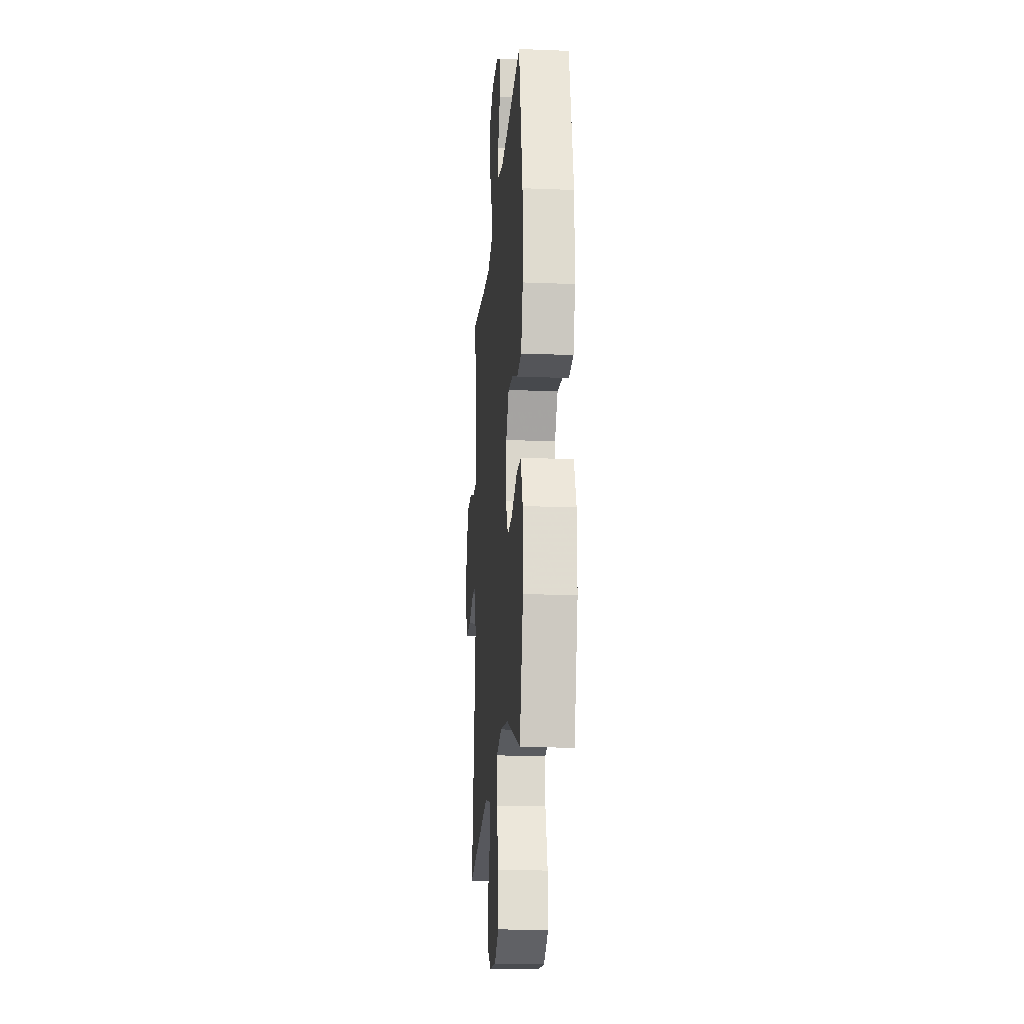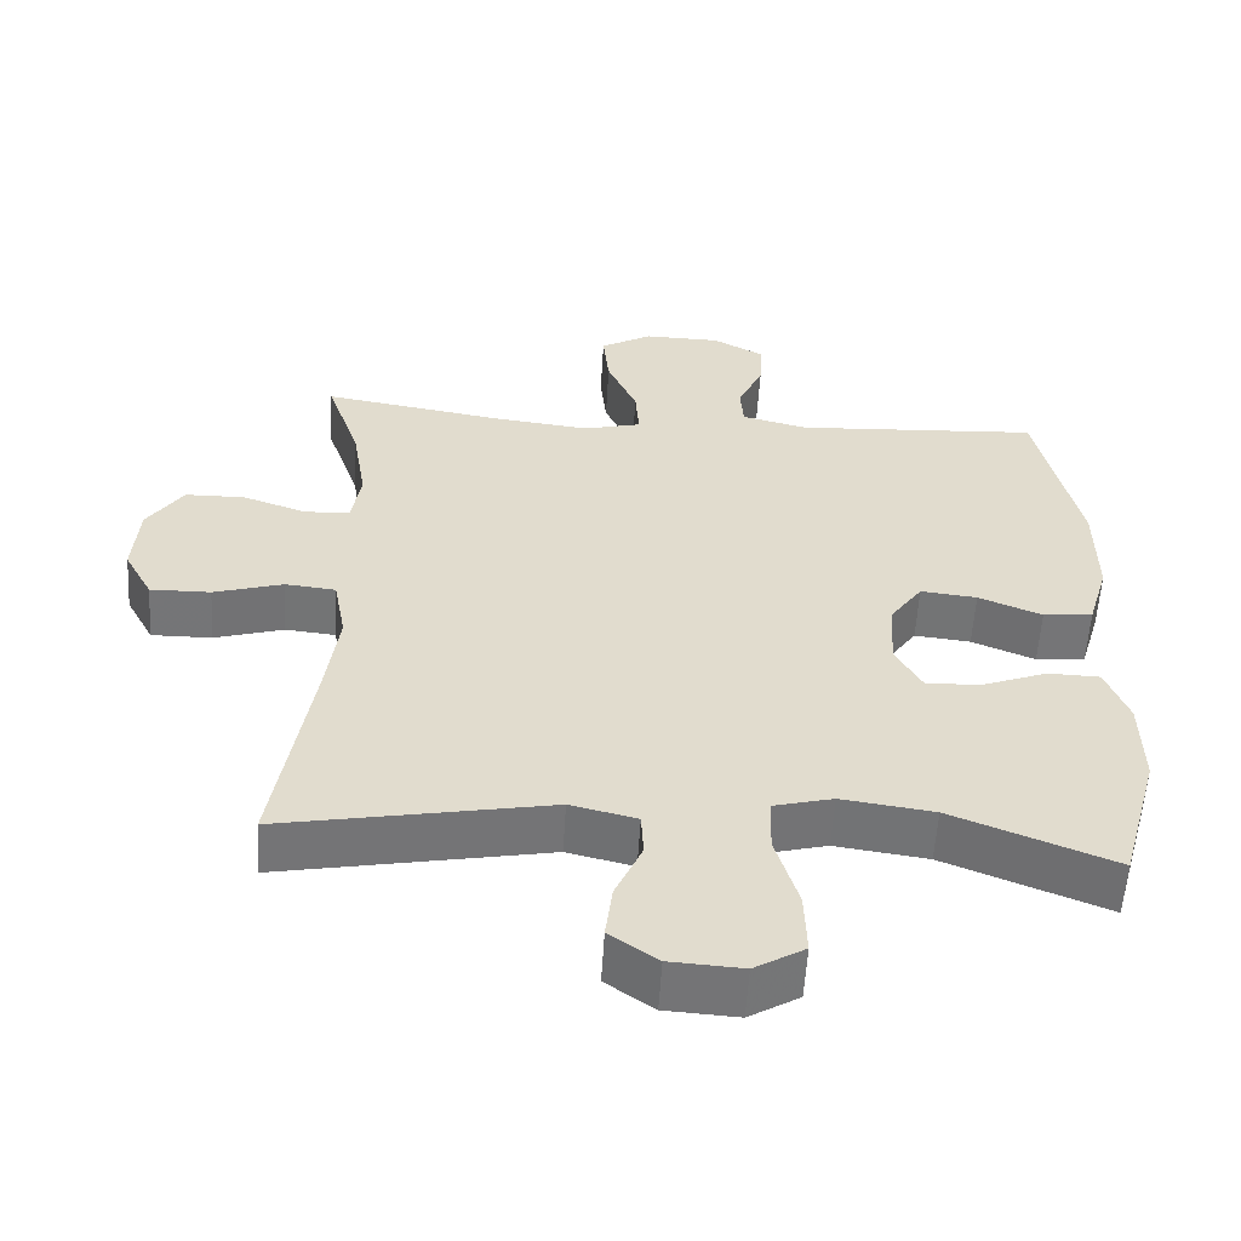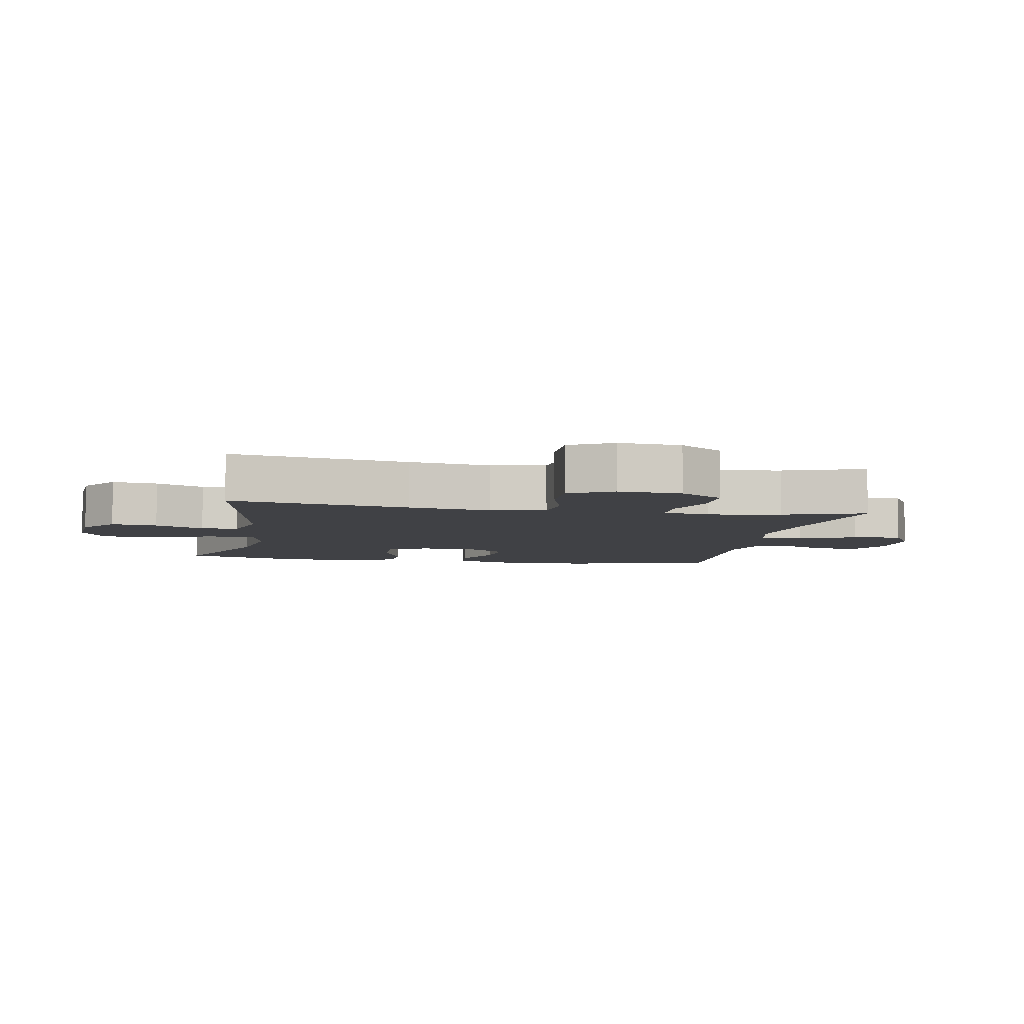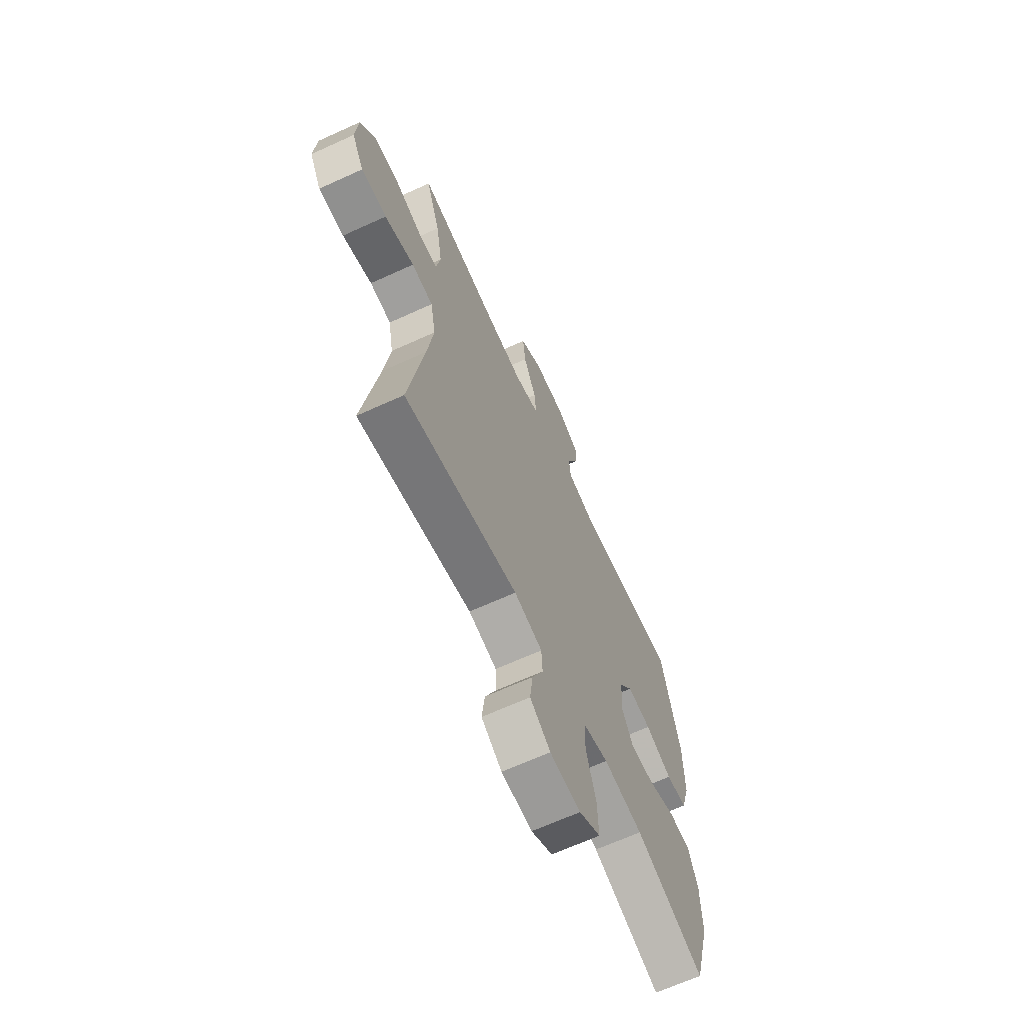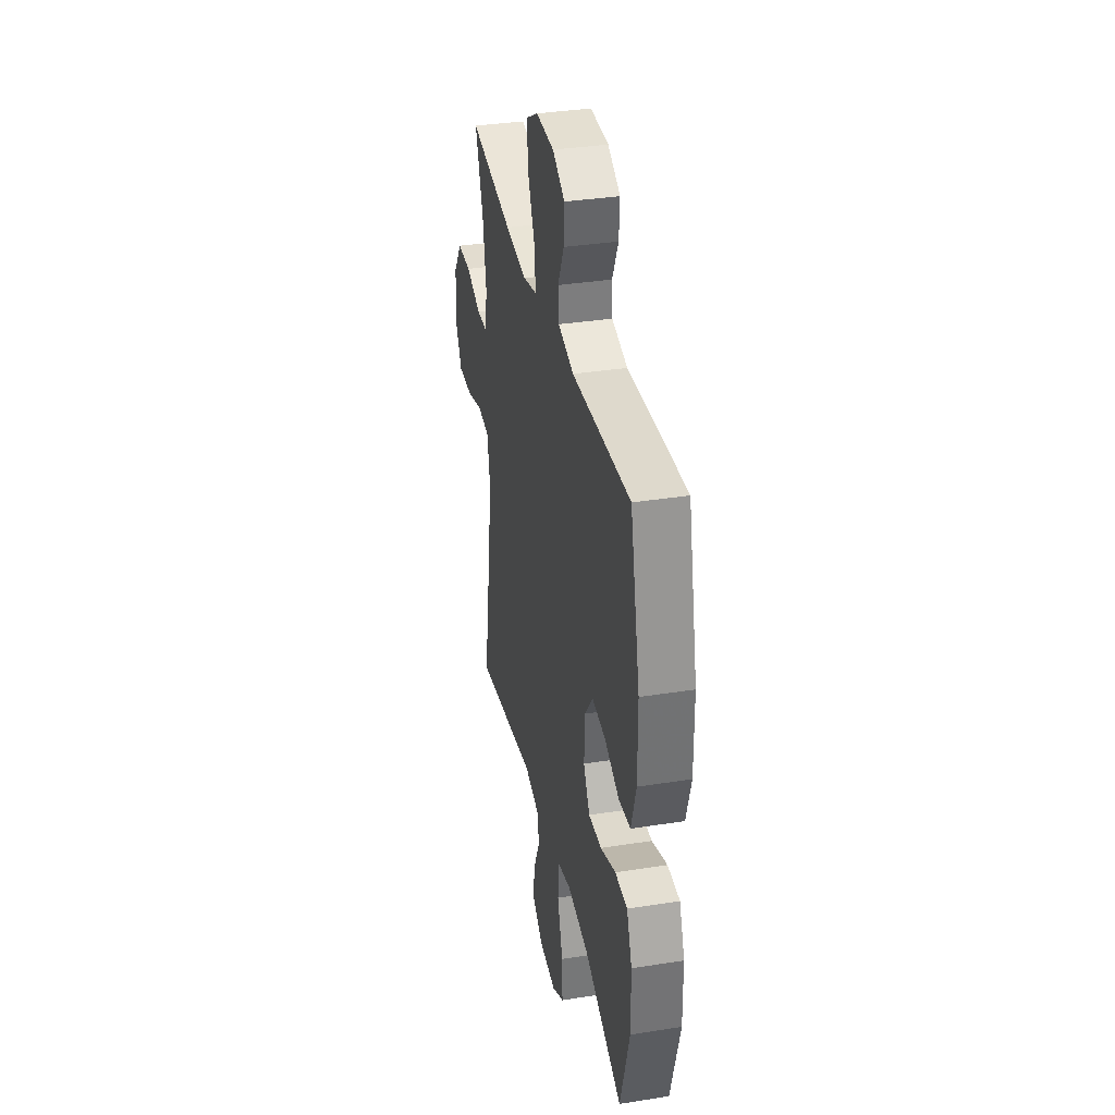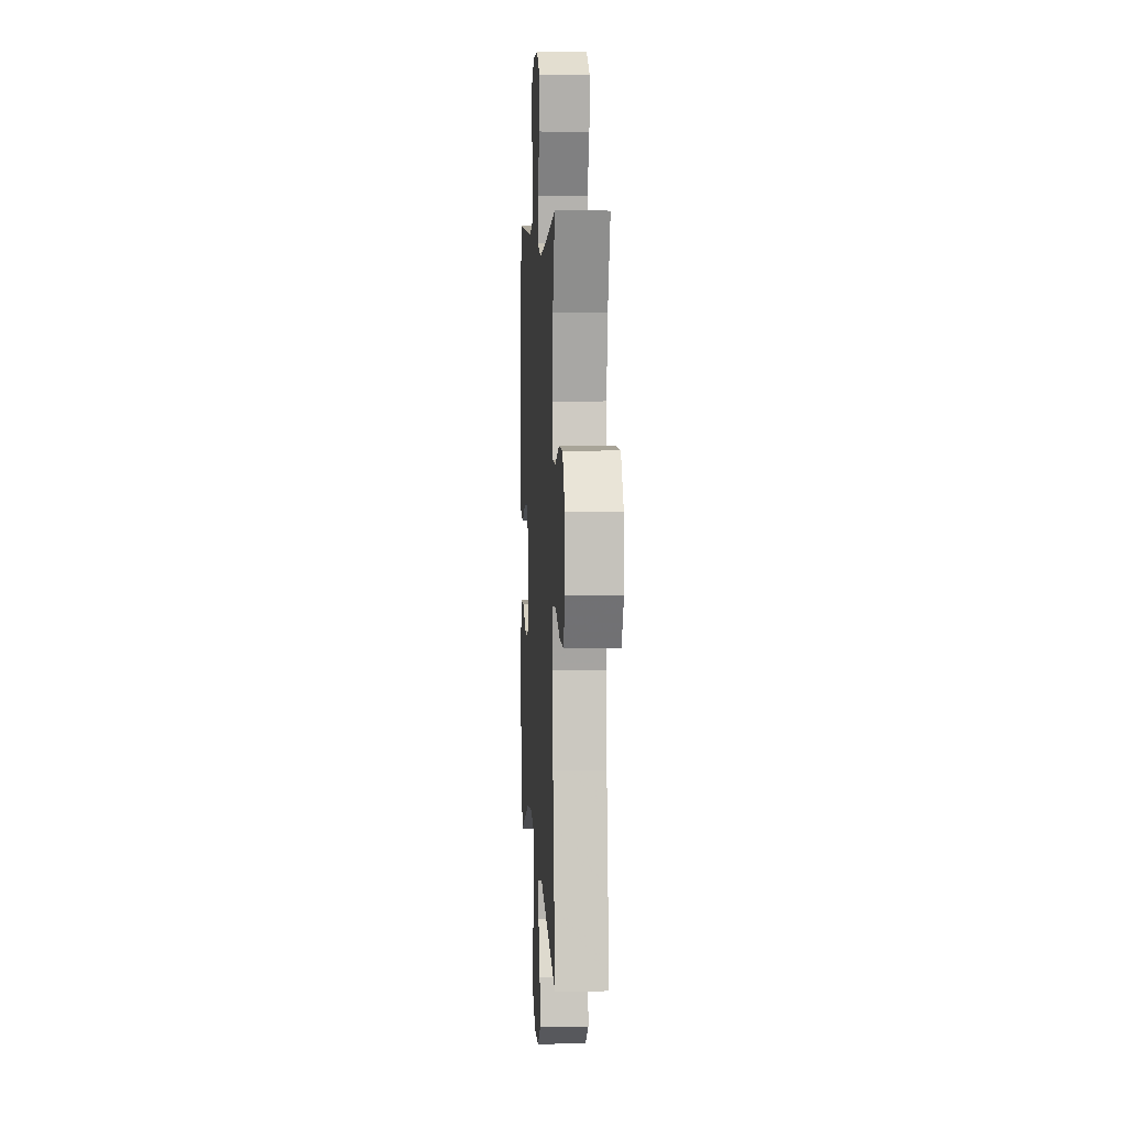
<metadata>
{"format":"obj","ext":"obj","renderer":"f3d","projection":"perspective","resolution":1024,"background":"white","views":[{"elev":-18.5,"azim":85.6,"up":"+Z"},{"elev":-56.5,"azim":-3.4,"up":"+Z"},{"elev":-5.9,"azim":-100.6,"up":"+Y"},{"elev":-66.2,"azim":-65.4,"up":"+Z"},{"elev":35.4,"azim":78.2,"up":"+Z"},{"elev":6.3,"azim":-93.3,"up":"+Z"}]}
</metadata>
<code>
v -0.5 0.07 0.5
v -0.257 0.07 0.46
v -0.136 0.07 0.446
v -0.06 0.07 0.465
v -0.065 0.07 0.531
v -0.104 0.07 0.619
v -0.112 0.07 0.696
v -0.044 0.07 0.734
v 0.056 0.07 0.732
v 0.124 0.07 0.695
v 0.12 0.07 0.63
v 0.087 0.07 0.558
v 0.091 0.07 0.503
v 0.178 0.07 0.481
v 0.5 0.07 0.5
v 0.555 0.07 0.257
v 0.556 0.07 0.118
v 0.529 0.07 0.027
v 0.464 0.07 0.02
v 0.381 0.07 0.054
v 0.307 0.07 0.062
v 0.264 0.07 0.002
v 0.259 0.07 -0.089
v 0.294 0.07 -0.151
v 0.367 0.07 -0.147
v 0.452 0.07 -0.115
v 0.52 0.07 -0.117
v 0.55 0.07 -0.194
v 0.552 0.07 -0.313
v 0.5 0.07 -0.5
v 0.288 0.07 -0.416
v 0.167 0.07 -0.399
v 0.089 0.07 -0.419
v 0.087 0.07 -0.492
v 0.117 0.07 -0.59
v 0.12 0.07 -0.674
v 0.054 0.07 -0.713
v -0.041 0.07 -0.707
v -0.104 0.07 -0.663
v -0.095 0.07 -0.591
v -0.06 0.07 -0.514
v -0.063 0.07 -0.456
v -0.15 0.07 -0.435
v -0.5 0.07 -0.5
v -0.454 0.07 -0.219
v -0.436 0.07 -0.09
v -0.452 0.07 -0.004
v -0.518 0.07 0.003
v -0.609 0.07 -0.024
v -0.688 0.07 -0.025
v -0.725 0.07 0.043
v -0.718 0.07 0.142
v -0.671 0.07 0.211
v -0.593 0.07 0.212
v -0.509 0.07 0.183
v -0.45 0.07 0.185
v -0.437 0.07 0.259
v -0.456 0.07 0.373
v -0.5 0 0.5
v -0.257 0 0.46
v -0.136 0 0.446
v -0.06 0 0.465
v -0.065 0 0.531
v -0.104 0 0.619
v -0.112 0 0.696
v -0.044 0 0.734
v 0.056 0 0.732
v 0.124 0 0.695
v 0.12 0 0.63
v 0.087 0 0.558
v 0.091 0 0.503
v 0.178 0 0.481
v 0.5 0 0.5
v 0.555 0 0.257
v 0.556 0 0.118
v 0.529 0 0.027
v 0.464 0 0.02
v 0.381 0 0.054
v 0.307 0 0.062
v 0.264 0 0.002
v 0.259 0 -0.089
v 0.294 0 -0.151
v 0.367 0 -0.147
v 0.452 0 -0.115
v 0.52 0 -0.117
v 0.55 0 -0.194
v 0.552 0 -0.313
v 0.5 0 -0.5
v 0.288 0 -0.416
v 0.167 0 -0.399
v 0.089 0 -0.419
v 0.087 0 -0.492
v 0.117 0 -0.59
v 0.12 0 -0.674
v 0.054 0 -0.713
v -0.041 0 -0.707
v -0.104 0 -0.663
v -0.095 0 -0.591
v -0.06 0 -0.514
v -0.063 0 -0.456
v -0.15 0 -0.435
v -0.5 0 -0.5
v -0.454 0 -0.219
v -0.436 0 -0.09
v -0.452 0 -0.004
v -0.518 0 0.003
v -0.609 0 -0.024
v -0.688 0 -0.025
v -0.725 0 0.043
v -0.718 0 0.142
v -0.671 0 0.211
v -0.593 0 0.212
v -0.509 0 0.183
v -0.45 0 0.185
v -0.437 0 0.259
v -0.456 0 0.373
f 52 53 54 55
f 52 55 56
f 51 52 56
f 48 49 50 51
f 47 48 51 56
f 46 47 56 57
f 43 44 45
f 42 43 45 46
f 38 39 40 41
f 38 41 42
f 37 38 42
f 34 35 36 37
f 33 34 37 42
f 32 33 42 46
f 28 29 30 31
f 25 26 27 28
f 24 25 28 31
f 23 24 31 32
f 17 18 19 20
f 17 20 21
f 14 15 16 17
f 13 14 17 21
f 9 10 11 12
f 9 12 13
f 8 9 13
f 5 6 7 8
f 4 5 8 13
f 58 1 2
f 57 58 2 3
f 22 23 32 46
f 4 13 21 22
f 22 46 57
f 3 4 22 57
f 113 112 111 110
f 114 113 110
f 114 110 109
f 109 108 107 106
f 114 109 106 105
f 115 114 105 104
f 103 102 101
f 104 103 101 100
f 99 98 97 96
f 100 99 96
f 100 96 95
f 95 94 93 92
f 100 95 92 91
f 104 100 91 90
f 89 88 87 86
f 86 85 84 83
f 89 86 83 82
f 90 89 82 81
f 78 77 76 75
f 79 78 75
f 75 74 73 72
f 79 75 72 71
f 70 69 68 67
f 71 70 67
f 71 67 66
f 66 65 64 63
f 71 66 63 62
f 60 59 116
f 61 60 116 115
f 104 90 81 80
f 80 79 71 62
f 115 104 80
f 115 80 62 61
f 1 59 60 2
f 2 60 61 3
f 3 61 62 4
f 4 62 63 5
f 5 63 64 6
f 6 64 65 7
f 7 65 66 8
f 8 66 67 9
f 9 67 68 10
f 10 68 69 11
f 11 69 70 12
f 12 70 71 13
f 13 71 72 14
f 14 72 73 15
f 15 73 74 16
f 16 74 75 17
f 17 75 76 18
f 18 76 77 19
f 19 77 78 20
f 20 78 79 21
f 21 79 80 22
f 22 80 81 23
f 23 81 82 24
f 24 82 83 25
f 25 83 84 26
f 26 84 85 27
f 27 85 86 28
f 28 86 87 29
f 29 87 88 30
f 30 88 89 31
f 31 89 90 32
f 32 90 91 33
f 33 91 92 34
f 34 92 93 35
f 35 93 94 36
f 36 94 95 37
f 37 95 96 38
f 38 96 97 39
f 39 97 98 40
f 40 98 99 41
f 41 99 100 42
f 42 100 101 43
f 43 101 102 44
f 44 102 103 45
f 45 103 104 46
f 46 104 105 47
f 47 105 106 48
f 48 106 107 49
f 49 107 108 50
f 50 108 109 51
f 51 109 110 52
f 52 110 111 53
f 53 111 112 54
f 54 112 113 55
f 55 113 114 56
f 56 114 115 57
f 57 115 116 58
f 58 116 59 1

</code>
